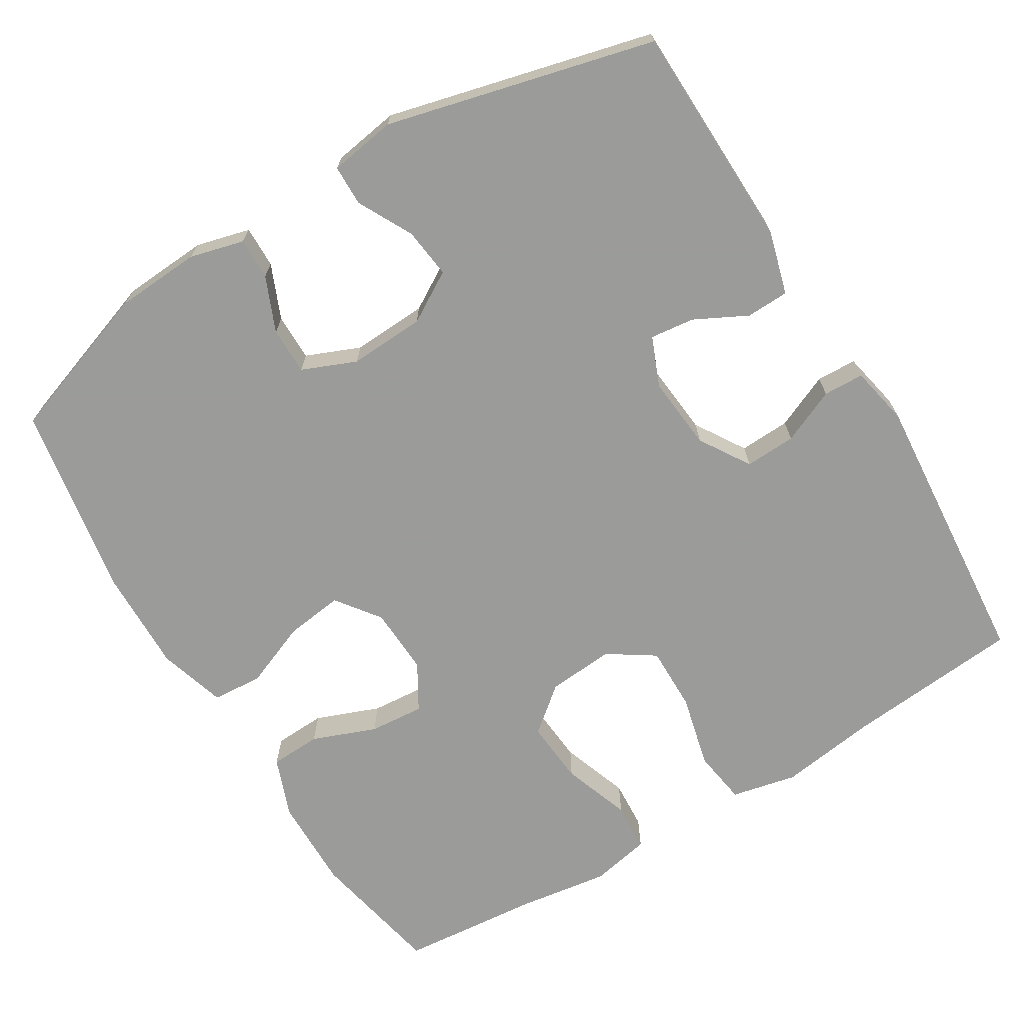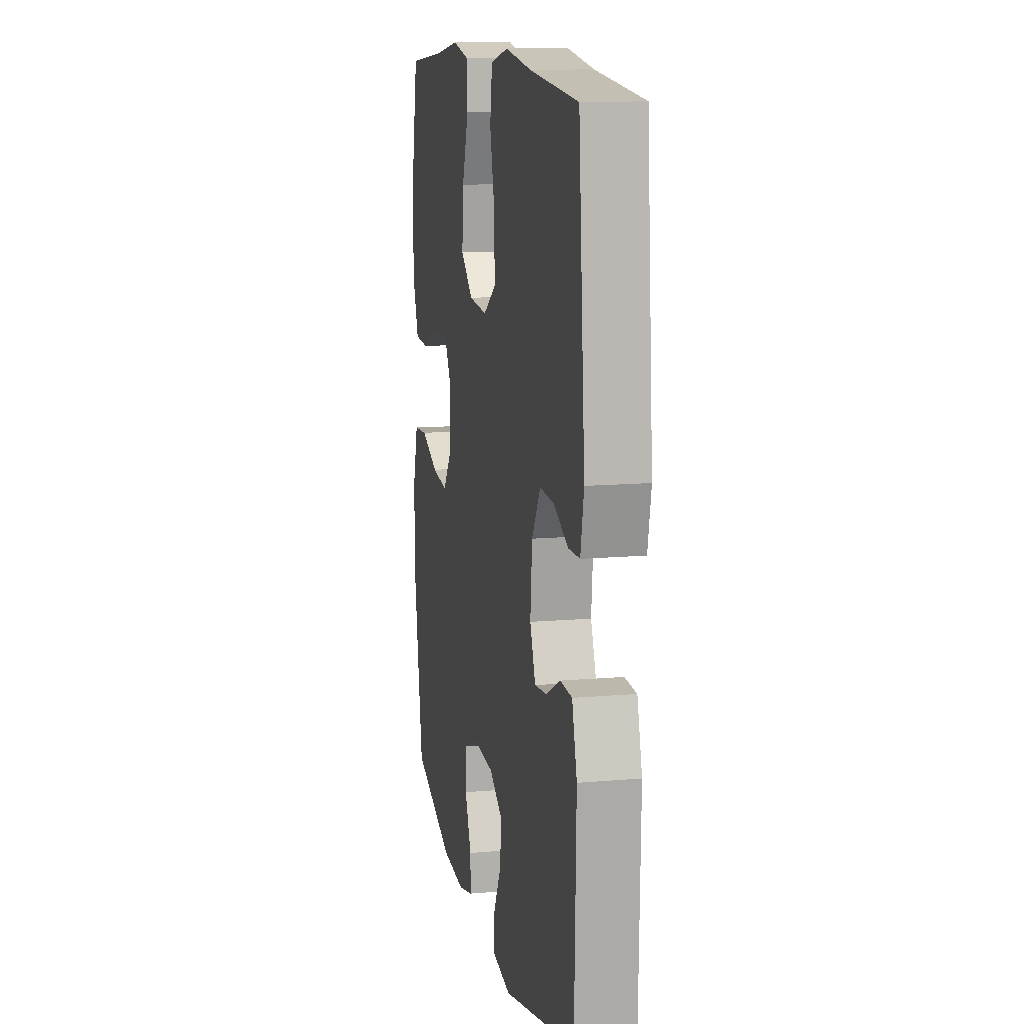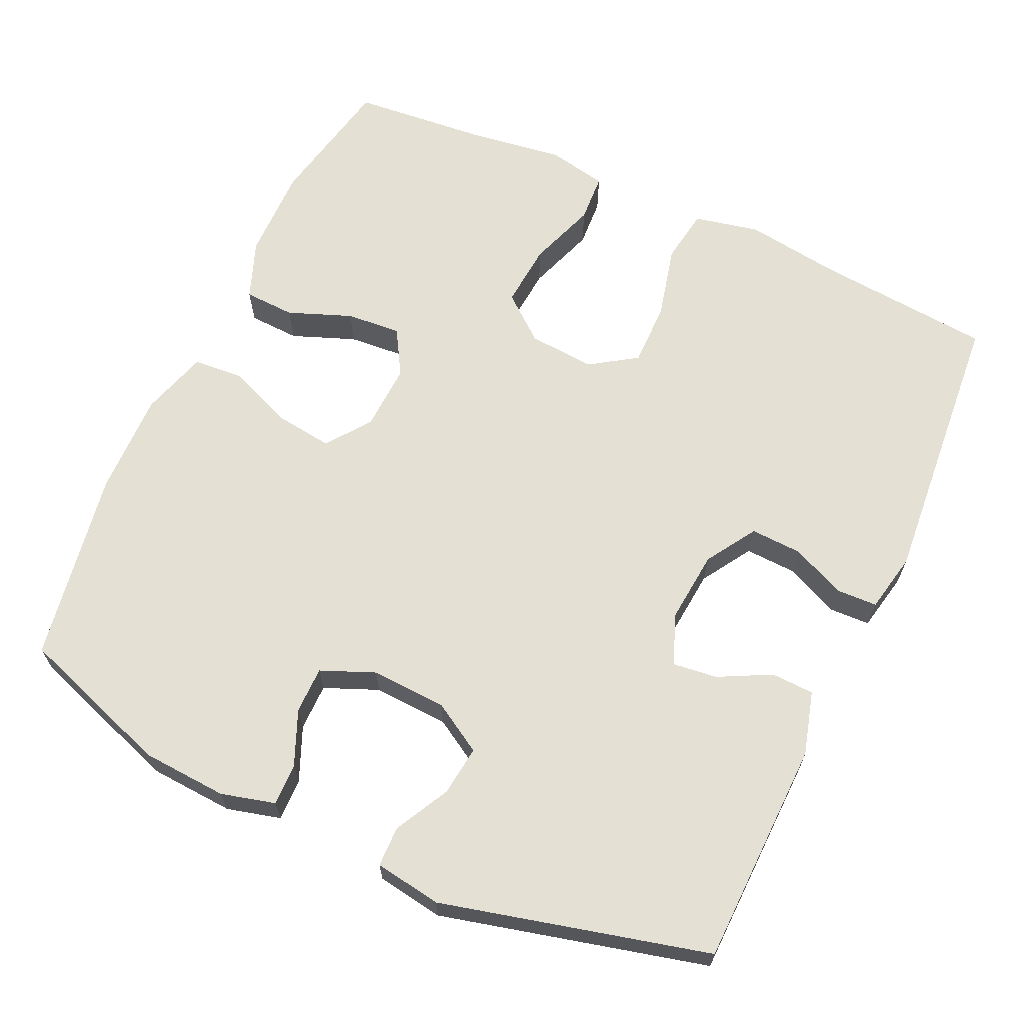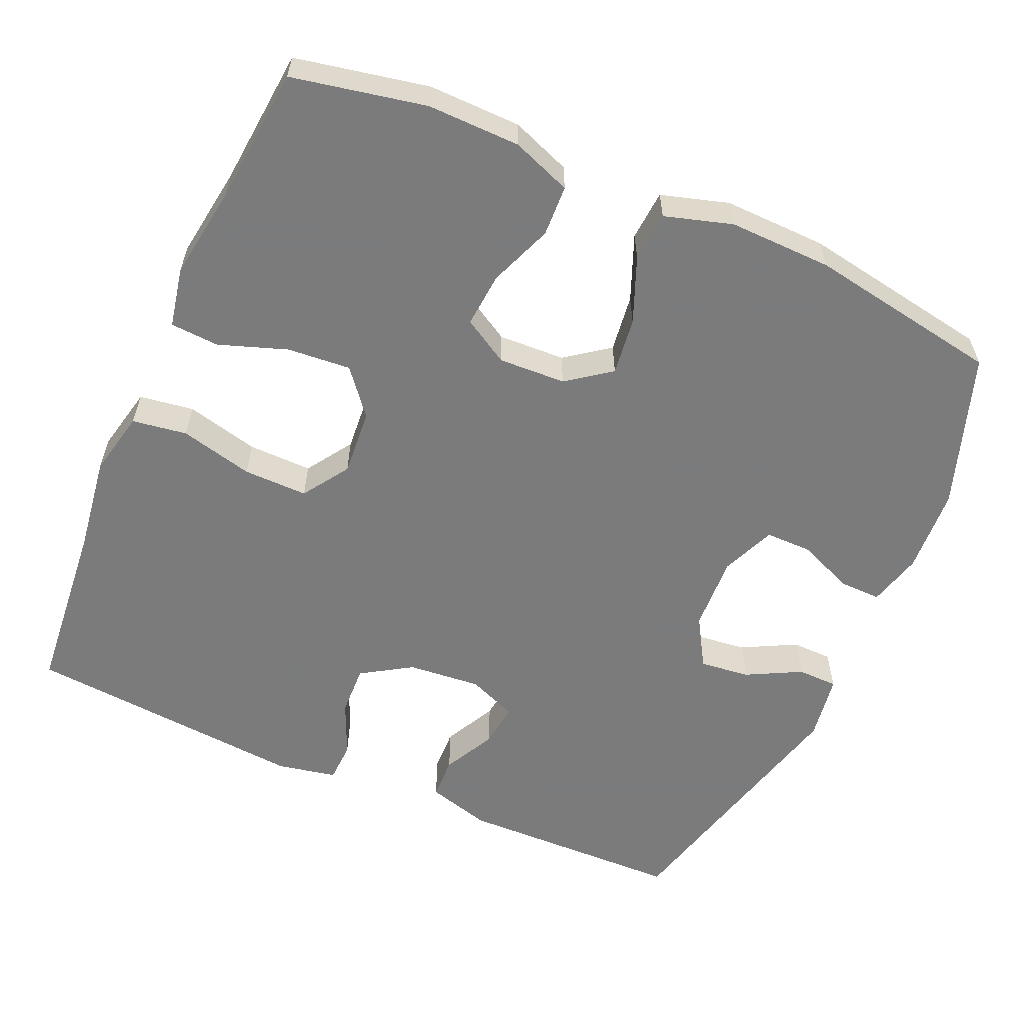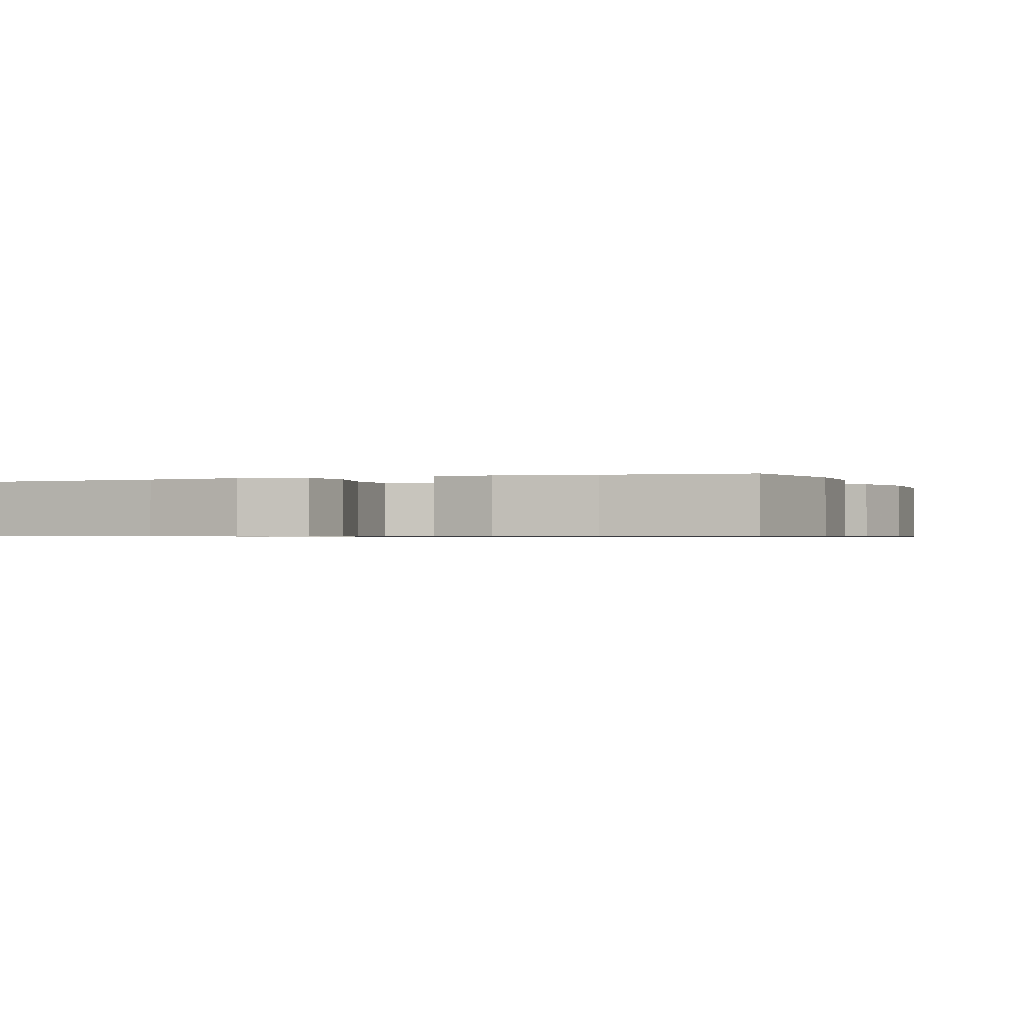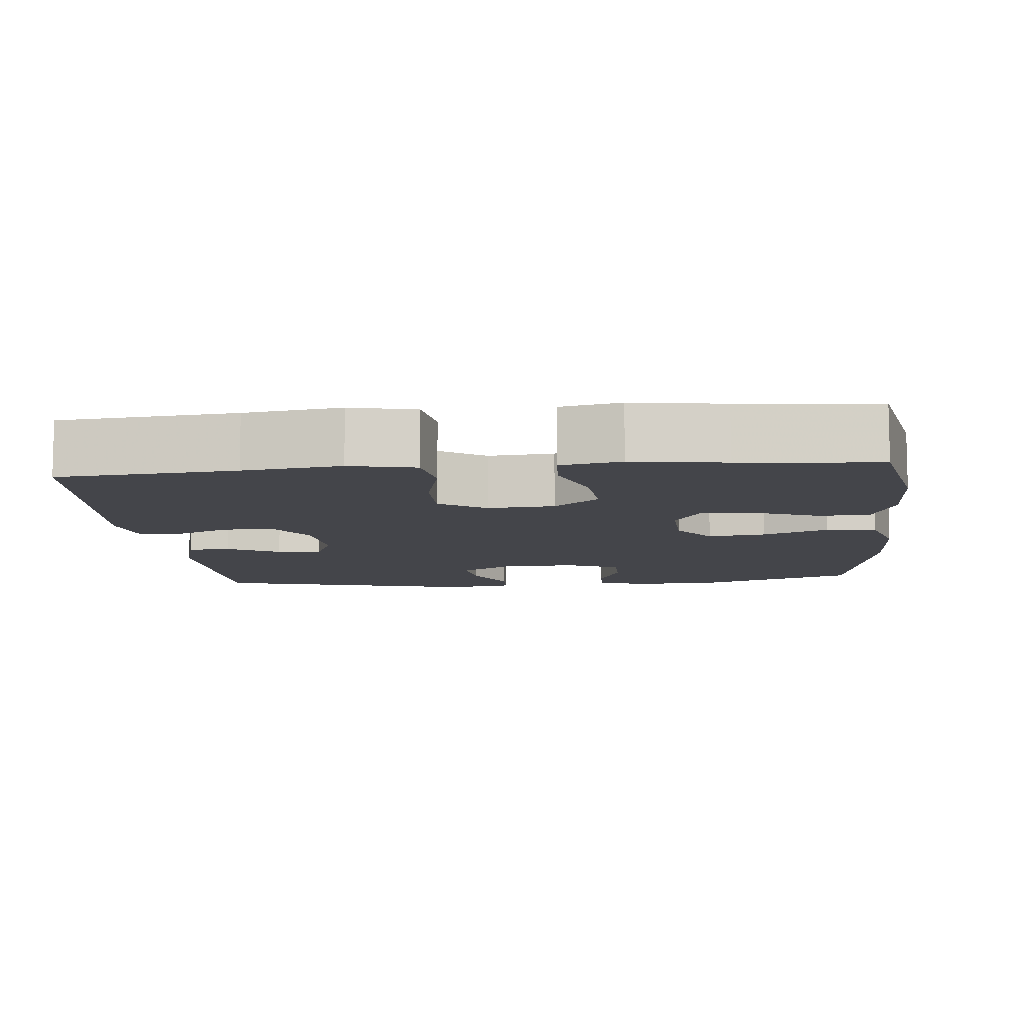
<metadata>
{"format":"obj","ext":"obj","renderer":"f3d","projection":"perspective","resolution":1024,"background":"white","views":[{"elev":-69.6,"azim":-148.6,"up":"+Y"},{"elev":12.7,"azim":-101.4,"up":"+Z"},{"elev":65.4,"azim":-155.2,"up":"+Y"},{"elev":-58.4,"azim":66.2,"up":"+Y"},{"elev":-0.7,"azim":20.5,"up":"+Y"},{"elev":-9.3,"azim":5.5,"up":"+Y"}]}
</metadata>
<code>
v 0.5 0.07 0.5
v 0.536 0.07 0.322
v 0.534 0.07 0.198
v 0.504 0.07 0.119
v 0.436 0.07 0.116
v 0.351 0.07 0.149
v 0.278 0.07 0.155
v 0.242 0.07 0.094
v 0.246 0.07 0.004
v 0.289 0.07 -0.054
v 0.366 0.07 -0.044
v 0.453 0.07 -0.009
v 0.52 0.07 -0.014
v 0.547 0.07 -0.104
v 0.544 0.07 -0.242
v 0.5 0.07 -0.5
v 0.294 0.07 -0.571
v 0.18 0.07 -0.578
v 0.108 0.07 -0.559
v 0.109 0.07 -0.503
v 0.14 0.07 -0.43
v 0.14 0.07 -0.367
v 0.068 0.07 -0.337
v -0.033 0.07 -0.342
v -0.1 0.07 -0.382
v -0.092 0.07 -0.449
v -0.054 0.07 -0.522
v -0.055 0.07 -0.576
v -0.144 0.07 -0.59
v -0.5 0.07 -0.5
v -0.507 0.07 -0.199
v -0.483 0.07 -0.114
v -0.426 0.07 -0.112
v -0.356 0.07 -0.148
v -0.297 0.07 -0.155
v -0.27 0.07 -0.089
v -0.279 0.07 0.009
v -0.321 0.07 0.076
v -0.389 0.07 0.073
v -0.462 0.07 0.041
v -0.516 0.07 0.043
v -0.532 0.07 0.122
v -0.5 0.07 0.5
v -0.265 0.07 0.521
v -0.136 0.07 0.539
v -0.049 0.07 0.52
v -0.038 0.07 0.447
v -0.062 0.07 0.349
v -0.063 0.07 0.263
v -0.001 0.07 0.222
v 0.088 0.07 0.229
v 0.148 0.07 0.278
v 0.141 0.07 0.363
v 0.109 0.07 0.454
v 0.113 0.07 0.519
v 0.193 0.07 0.535
v 0.316 0.07 0.517
v 0.5 0 0.5
v 0.536 0 0.322
v 0.534 0 0.198
v 0.504 0 0.119
v 0.436 0 0.116
v 0.351 0 0.149
v 0.278 0 0.155
v 0.242 0 0.094
v 0.246 0 0.004
v 0.289 0 -0.054
v 0.366 0 -0.044
v 0.453 0 -0.009
v 0.52 0 -0.014
v 0.547 0 -0.104
v 0.544 0 -0.242
v 0.5 0 -0.5
v 0.294 0 -0.571
v 0.18 0 -0.578
v 0.108 0 -0.559
v 0.109 0 -0.503
v 0.14 0 -0.43
v 0.14 0 -0.367
v 0.068 0 -0.337
v -0.033 0 -0.342
v -0.1 0 -0.382
v -0.092 0 -0.449
v -0.054 0 -0.522
v -0.055 0 -0.576
v -0.144 0 -0.59
v -0.5 0 -0.5
v -0.507 0 -0.199
v -0.483 0 -0.114
v -0.426 0 -0.112
v -0.356 0 -0.148
v -0.297 0 -0.155
v -0.27 0 -0.089
v -0.279 0 0.009
v -0.321 0 0.076
v -0.389 0 0.073
v -0.462 0 0.041
v -0.516 0 0.043
v -0.532 0 0.122
v -0.5 0 0.5
v -0.265 0 0.521
v -0.136 0 0.539
v -0.049 0 0.52
v -0.038 0 0.447
v -0.062 0 0.349
v -0.063 0 0.263
v -0.001 0 0.222
v 0.088 0 0.229
v 0.148 0 0.278
v 0.141 0 0.363
v 0.109 0 0.454
v 0.113 0 0.519
v 0.193 0 0.535
v 0.316 0 0.517
f 55 56 57
f 54 55 57
f 53 54 57
f 4 5 6
f 3 4 6
f 2 3 6
f 1 2 6
f 57 1 6
f 53 57 6
f 52 53 6
f 51 52 6 7
f 50 51 7 8
f 46 47 48
f 45 46 48
f 44 45 48
f 44 48 49
f 43 44 49
f 42 43 49
f 41 42 49
f 40 41 49
f 39 40 49
f 38 39 49 50
f 32 33 34
f 31 32 34
f 30 31 34
f 29 30 34
f 28 29 34
f 27 28 34
f 26 27 34
f 25 26 34 35
f 24 25 35 36
f 19 20 21
f 18 19 21
f 17 18 21
f 16 17 21
f 15 16 21
f 14 15 21
f 13 14 21
f 12 13 21
f 11 12 21
f 10 11 21 22
f 9 10 22 23
f 9 23 24
f 8 9 24
f 50 8 24
f 38 50 24
f 37 38 24
f 24 36 37
f 114 113 112
f 114 112 111
f 114 111 110
f 63 62 61
f 63 61 60
f 63 60 59
f 63 59 58
f 63 58 114
f 63 114 110
f 63 110 109
f 64 63 109 108
f 65 64 108 107
f 105 104 103
f 105 103 102
f 105 102 101
f 106 105 101
f 106 101 100
f 106 100 99
f 106 99 98
f 106 98 97
f 106 97 96
f 107 106 96 95
f 91 90 89
f 91 89 88
f 91 88 87
f 91 87 86
f 91 86 85
f 91 85 84
f 91 84 83
f 92 91 83 82
f 93 92 82 81
f 78 77 76
f 78 76 75
f 78 75 74
f 78 74 73
f 78 73 72
f 78 72 71
f 78 71 70
f 78 70 69
f 78 69 68
f 79 78 68 67
f 80 79 67 66
f 81 80 66
f 81 66 65
f 81 65 107
f 81 107 95
f 81 95 94
f 94 93 81
f 1 58 59 2
f 2 59 60 3
f 3 60 61 4
f 4 61 62 5
f 5 62 63 6
f 6 63 64 7
f 7 64 65 8
f 8 65 66 9
f 9 66 67 10
f 10 67 68 11
f 11 68 69 12
f 12 69 70 13
f 13 70 71 14
f 14 71 72 15
f 15 72 73 16
f 16 73 74 17
f 17 74 75 18
f 18 75 76 19
f 19 76 77 20
f 20 77 78 21
f 21 78 79 22
f 22 79 80 23
f 23 80 81 24
f 24 81 82 25
f 25 82 83 26
f 26 83 84 27
f 27 84 85 28
f 28 85 86 29
f 29 86 87 30
f 30 87 88 31
f 31 88 89 32
f 32 89 90 33
f 33 90 91 34
f 34 91 92 35
f 35 92 93 36
f 36 93 94 37
f 37 94 95 38
f 38 95 96 39
f 39 96 97 40
f 40 97 98 41
f 41 98 99 42
f 42 99 100 43
f 43 100 101 44
f 44 101 102 45
f 45 102 103 46
f 46 103 104 47
f 47 104 105 48
f 48 105 106 49
f 49 106 107 50
f 50 107 108 51
f 51 108 109 52
f 52 109 110 53
f 53 110 111 54
f 54 111 112 55
f 55 112 113 56
f 56 113 114 57
f 57 114 58 1

</code>
